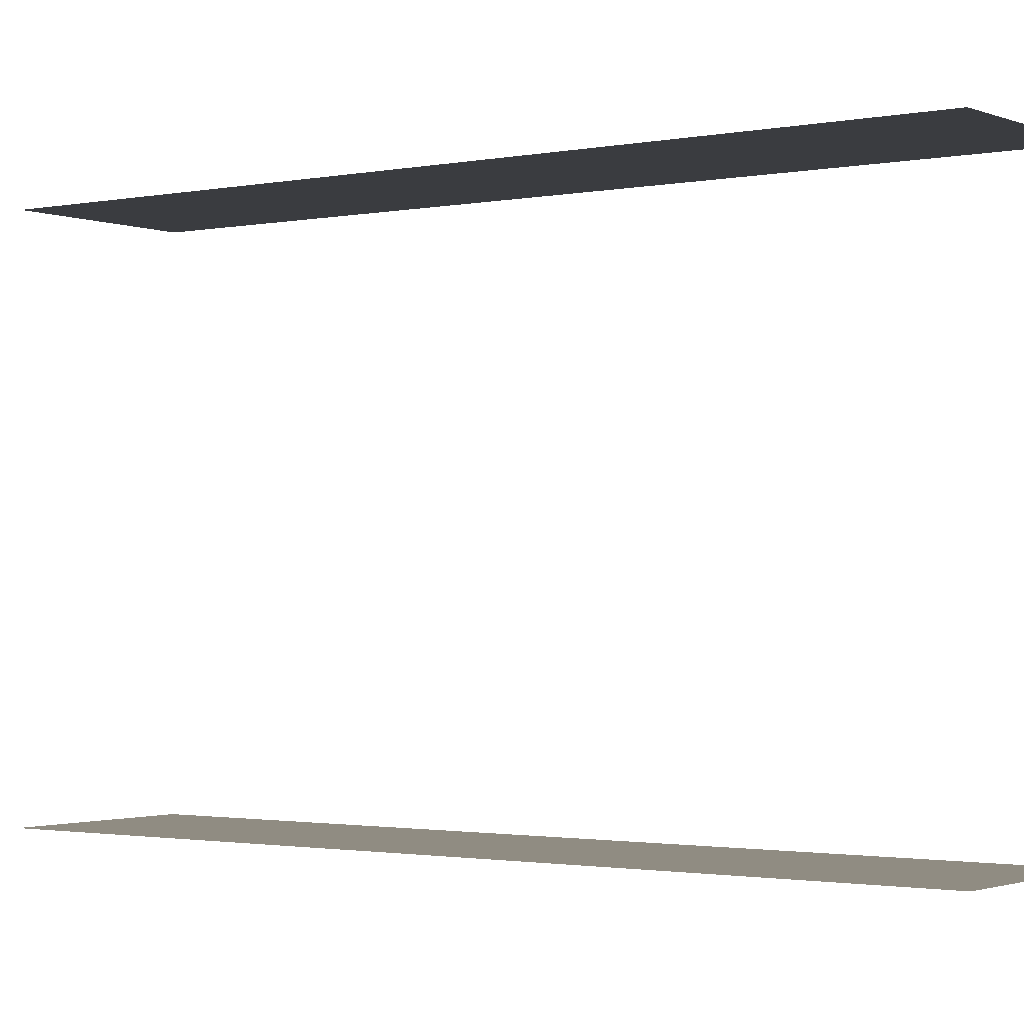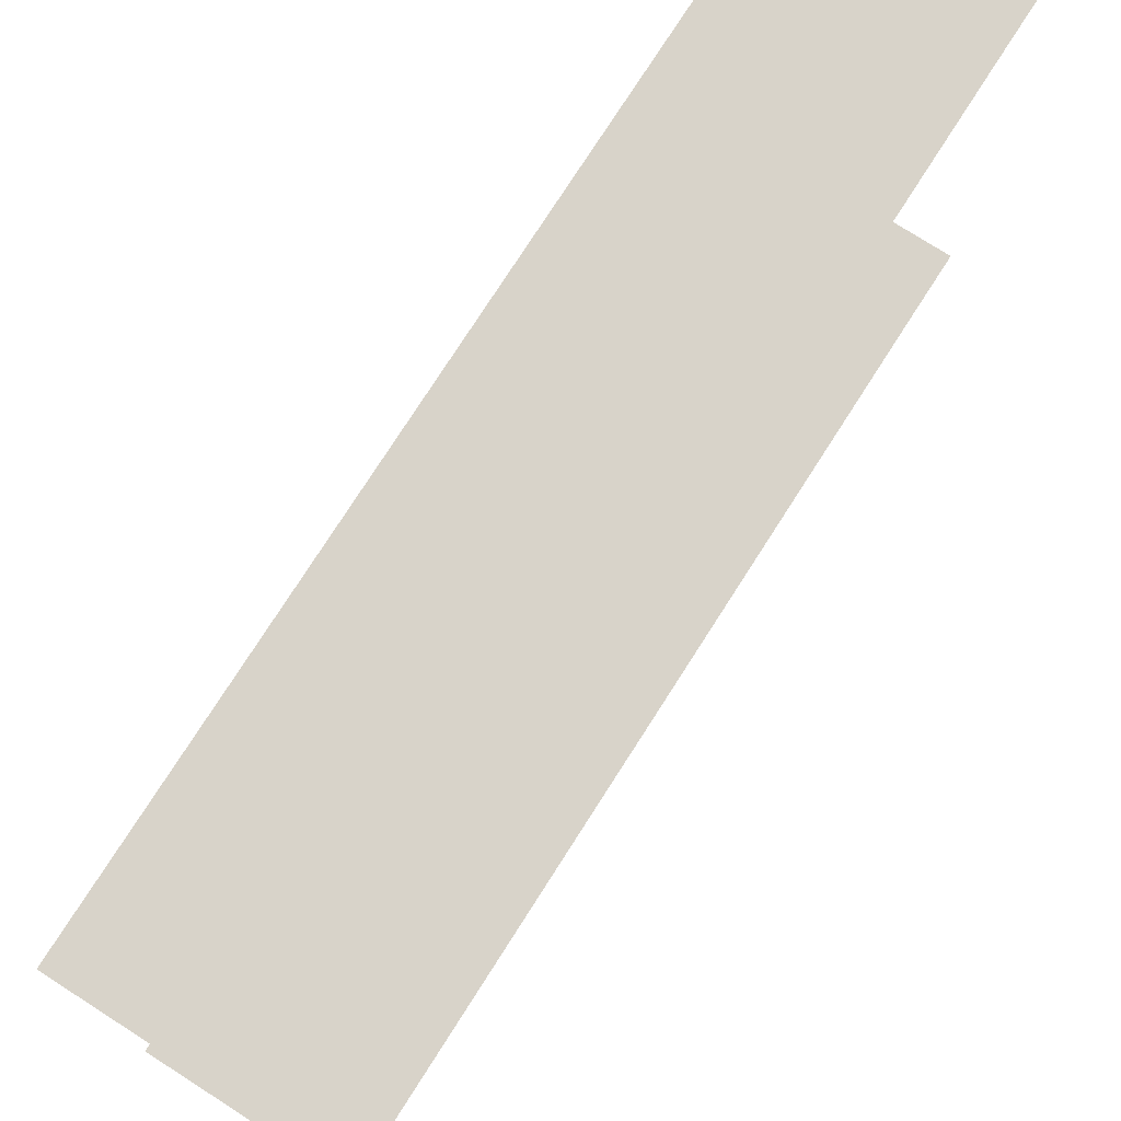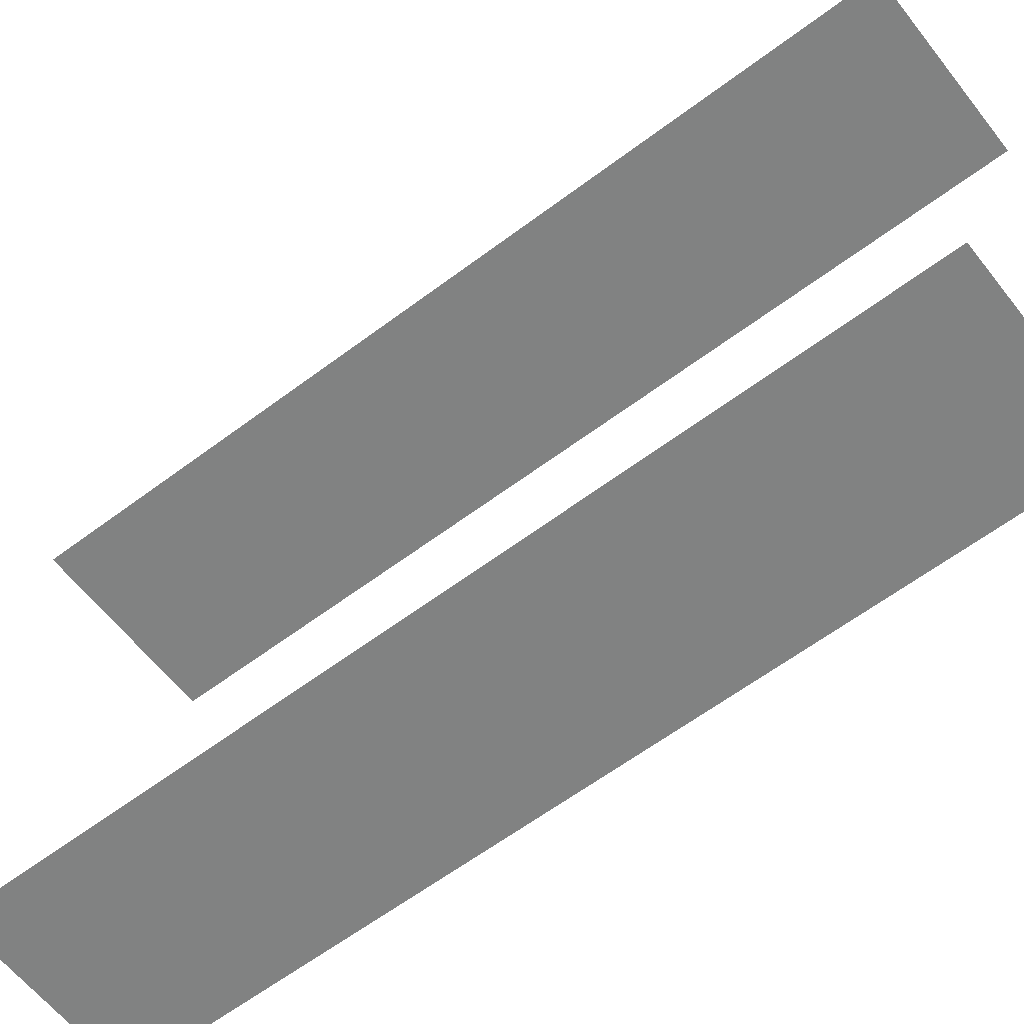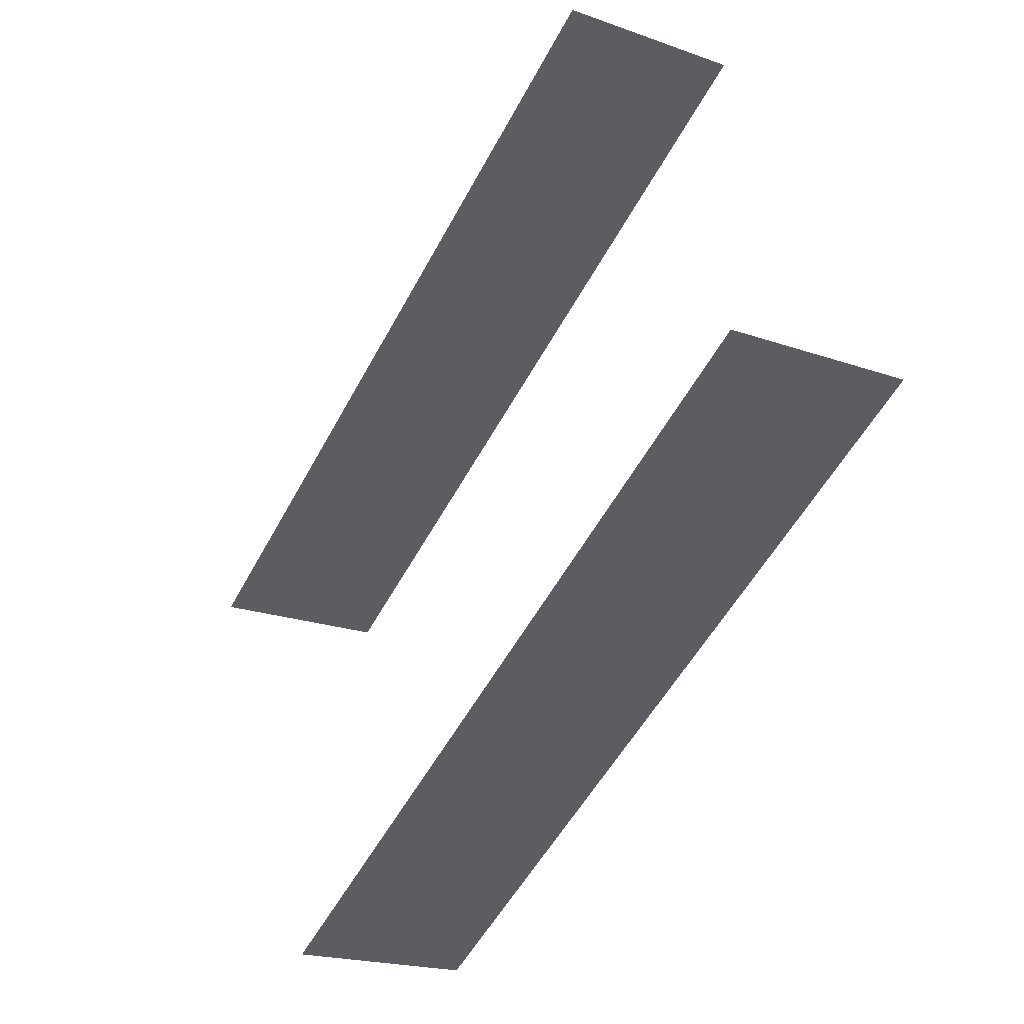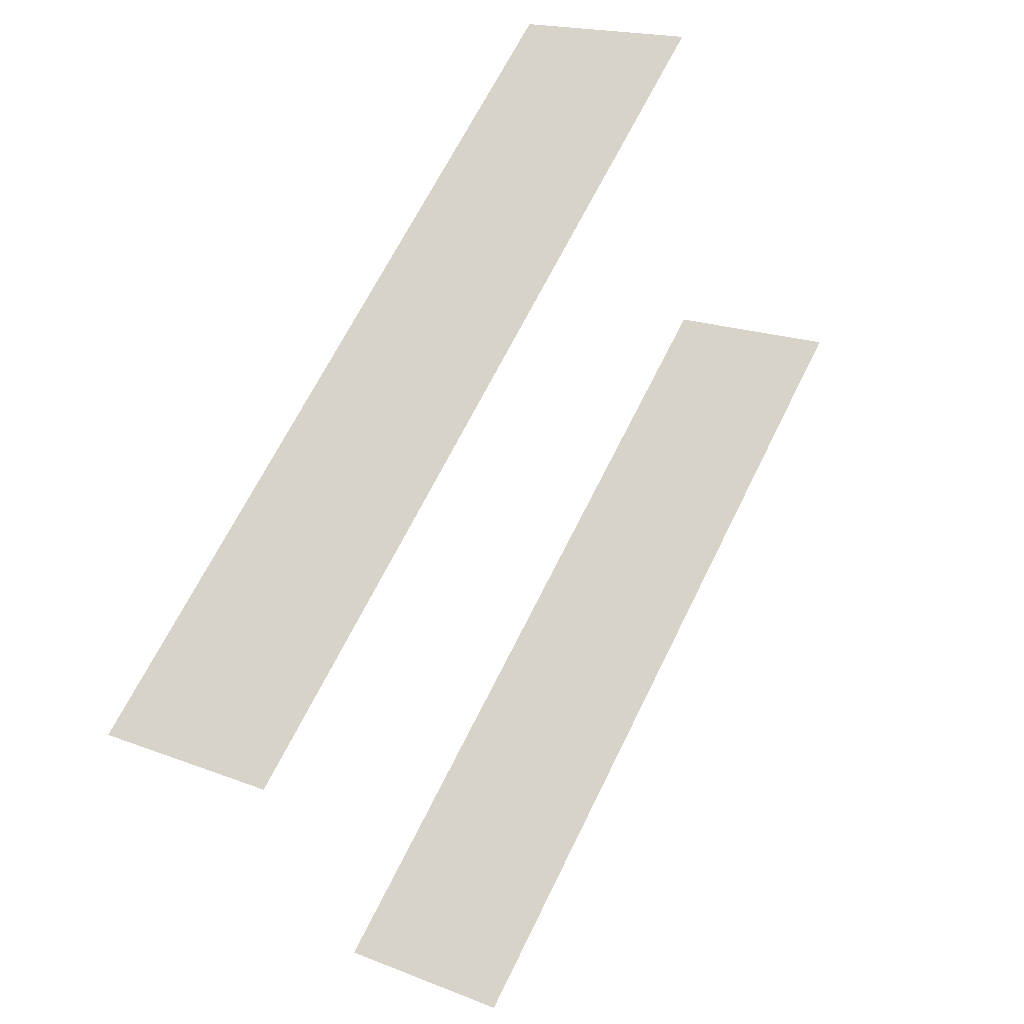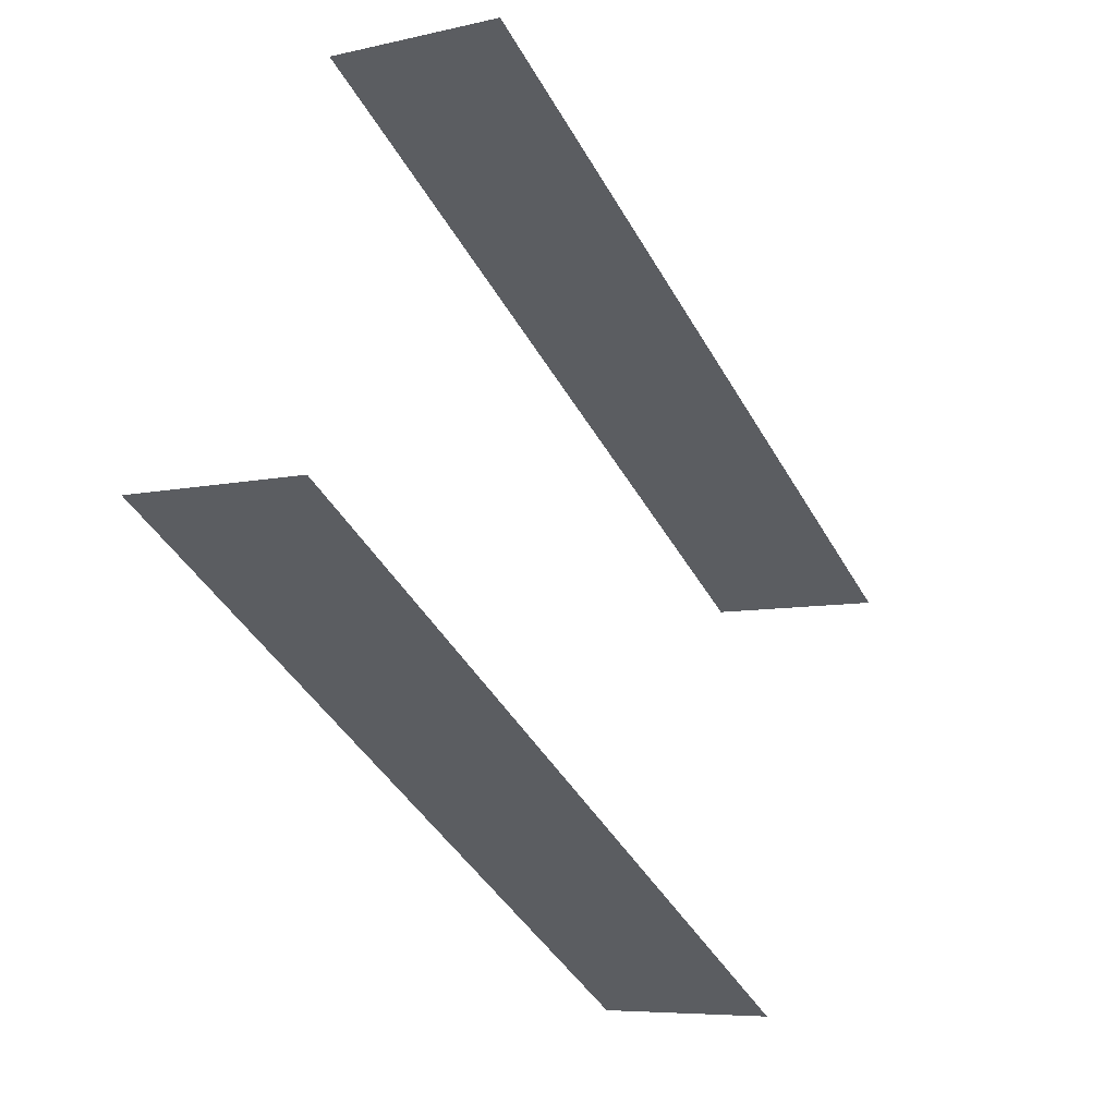
<metadata>
{"format":"obj","ext":"obj","renderer":"f3d","projection":"perspective","resolution":1024,"background":"white","views":[{"elev":-1.6,"azim":97.5,"up":"+Z"},{"elev":75.8,"azim":4.2,"up":"+Z"},{"elev":-60.6,"azim":99.3,"up":"+Z"},{"elev":44.5,"azim":-13.7,"up":"+Y"},{"elev":-35.6,"azim":22.2,"up":"+Y"},{"elev":56.0,"azim":-164.3,"up":"+Y"}]}
</metadata>
<code>
o geometryt000010000010000110010110000110000110100000100100st8
v 480.1 -304.5 612.2
v 479.2 -306.3 612.2
v 478.1 -303.5 612.2
v 460.7 -327.3 612.2
v 466.2 -330.3 612.2
v 474.6 -301.6 612.2
v 479.2 -306.3 629.4
v 478.1 -303.5 629.4
v 474.6 -301.6 629.4
v 480.1 -304.5 629.4
v 460.7 -327.3 629.4
v 466.2 -330.3 629.4
f 1 2 3
f 4 2 5
f 6 2 4
f 3 2 6
f 7 8 9
f 10 8 7
f 7 9 11
f 12 7 11

</code>
